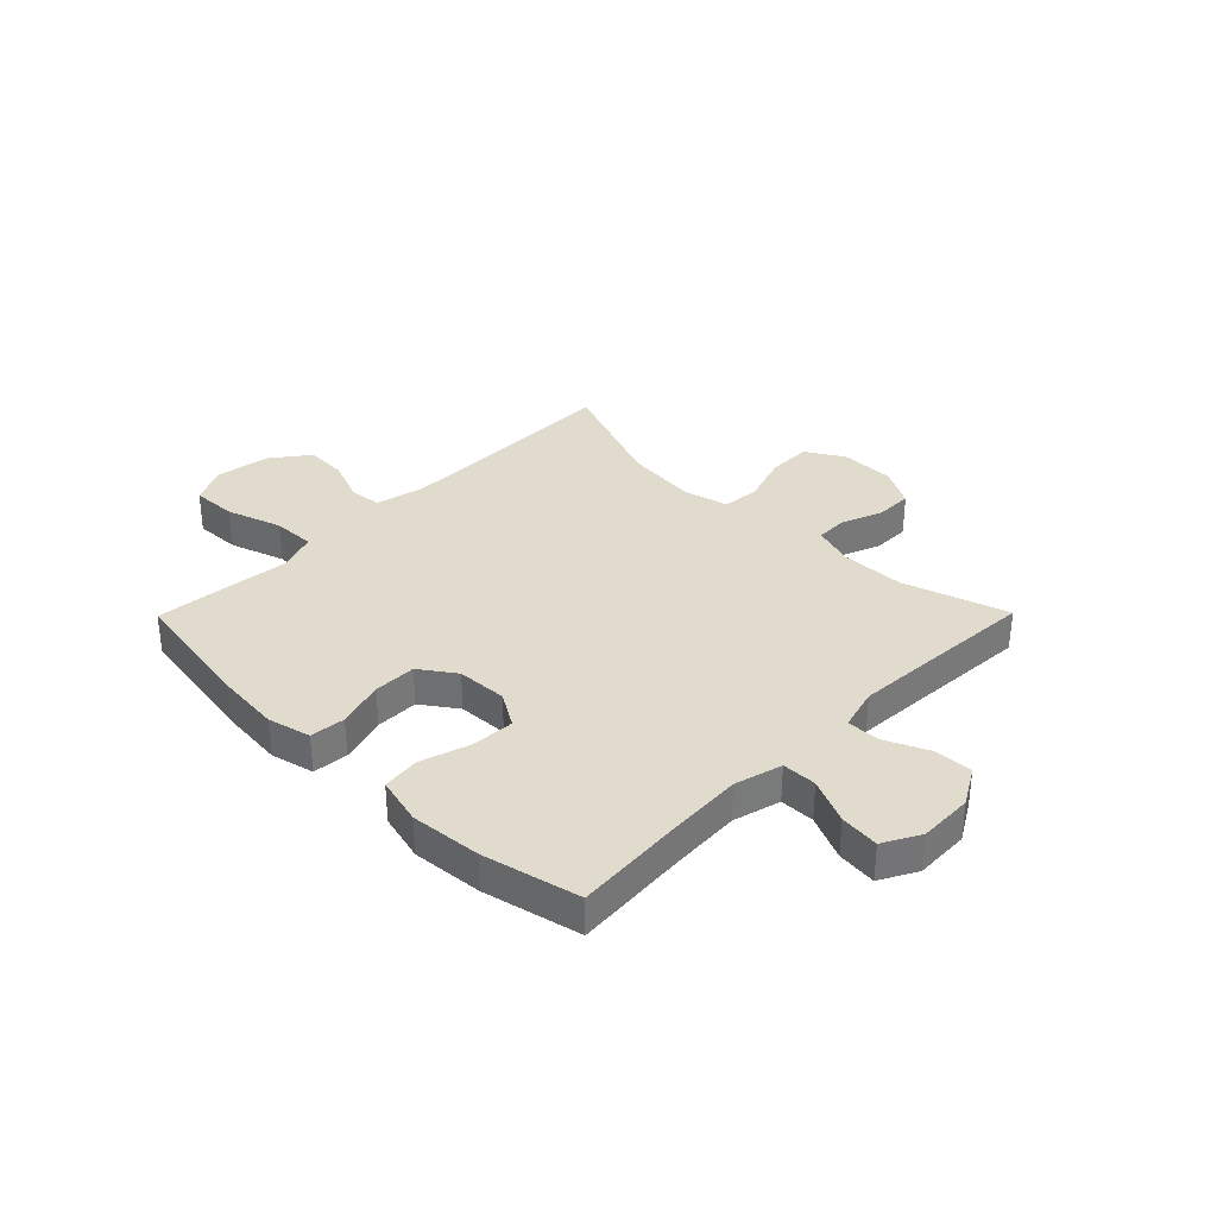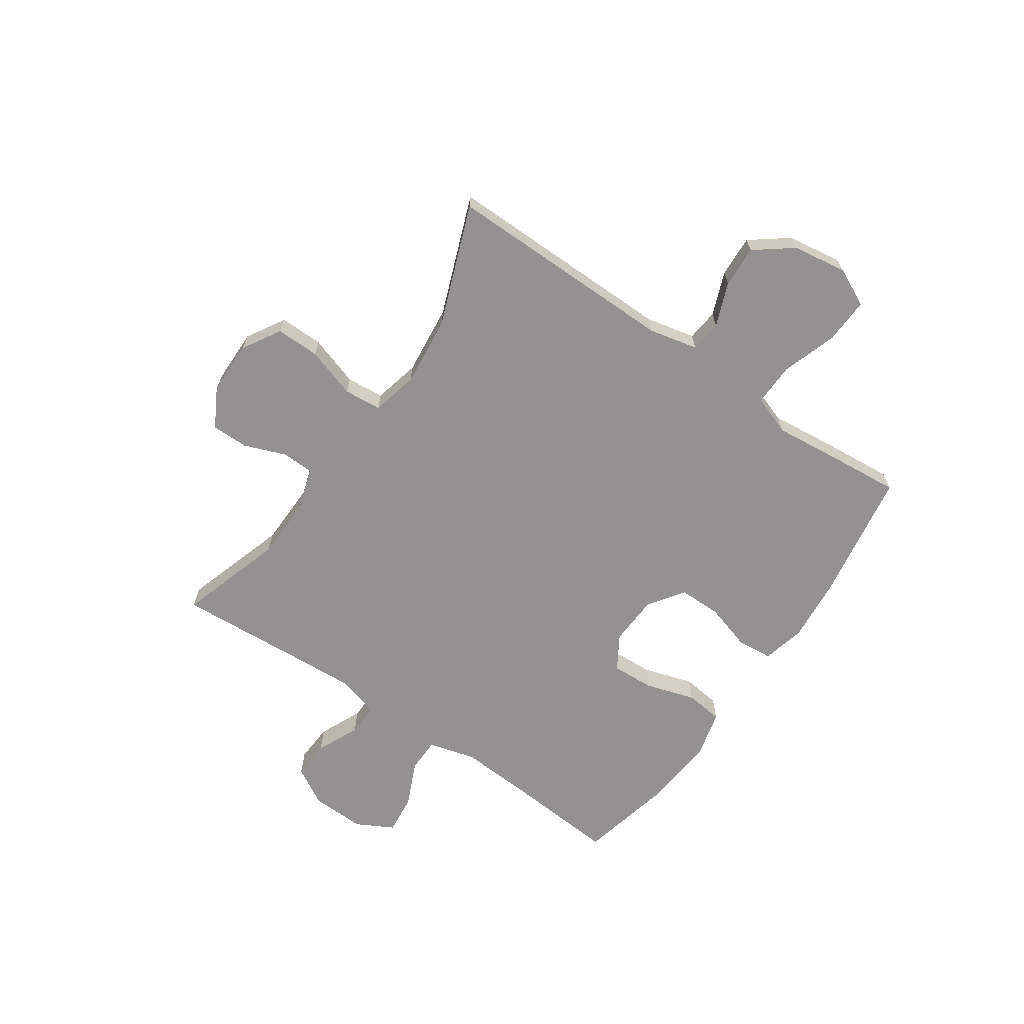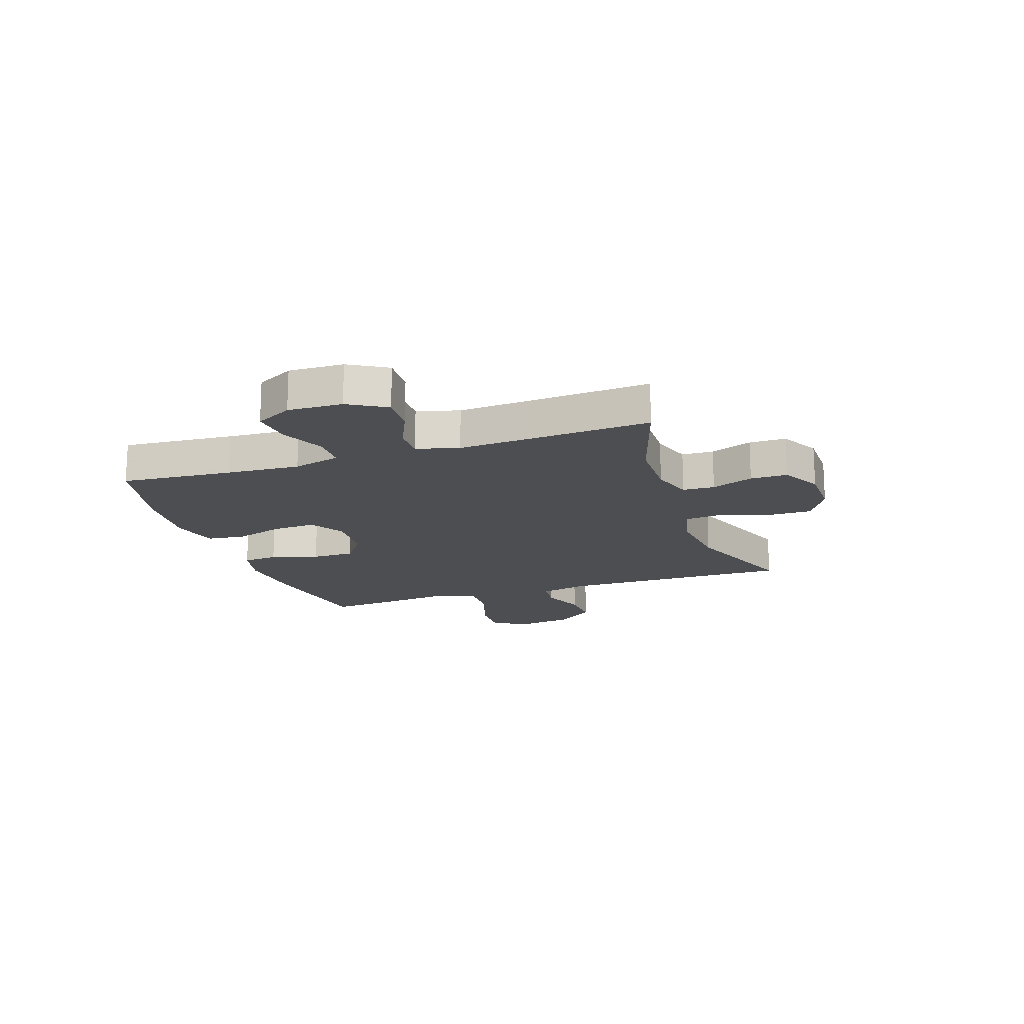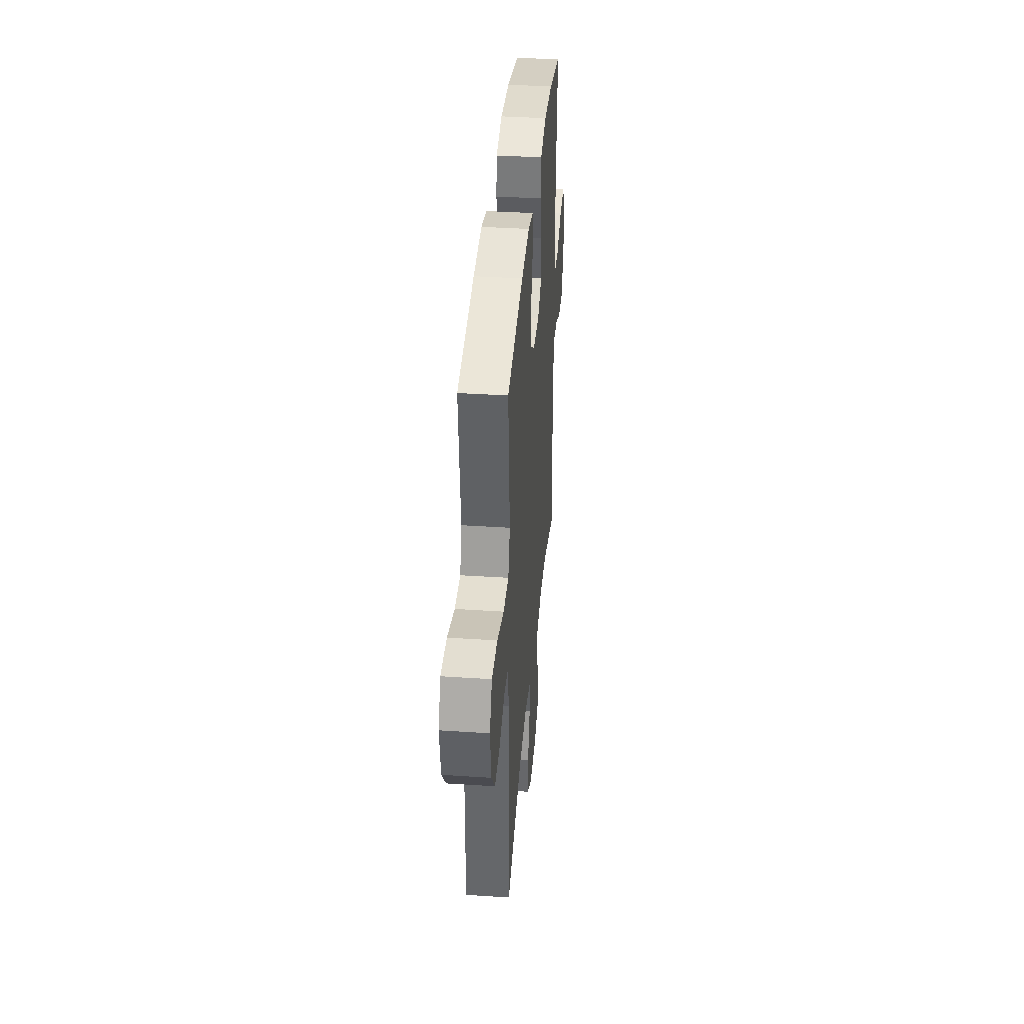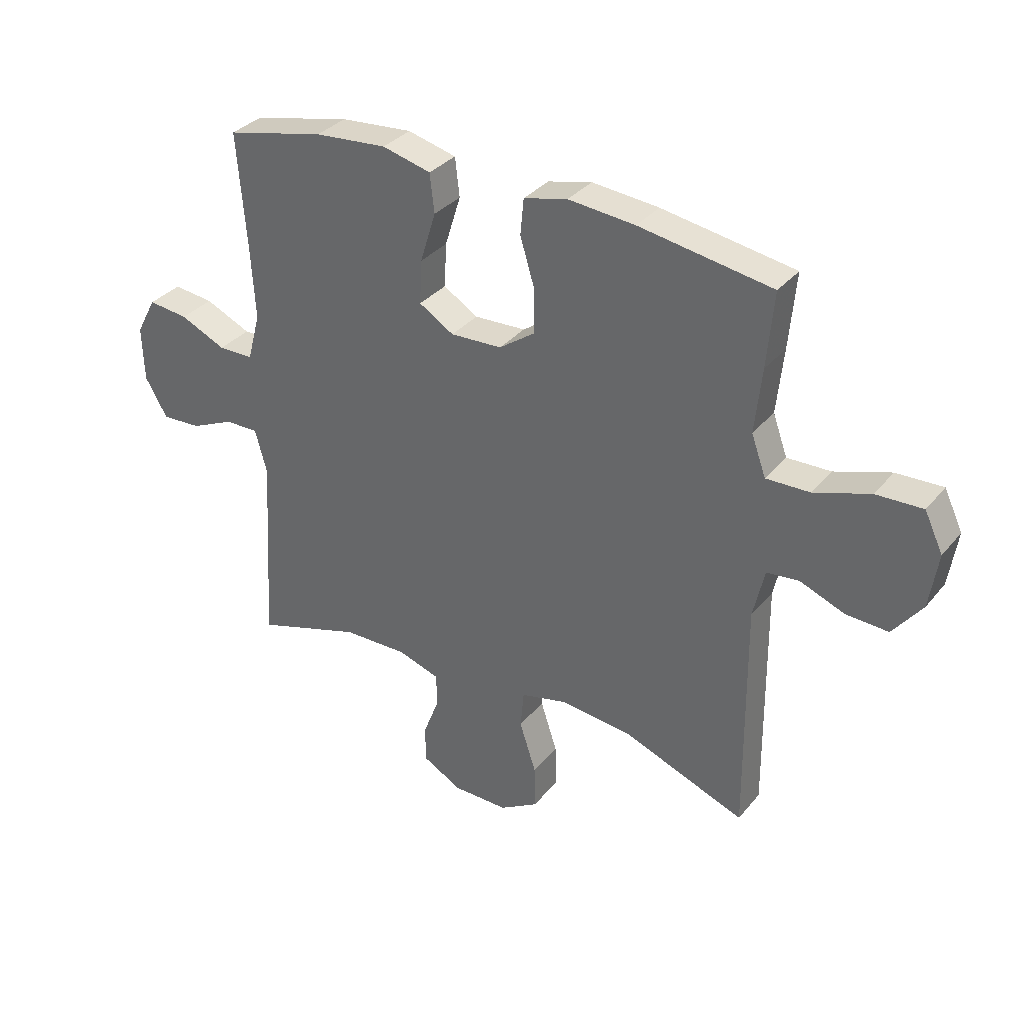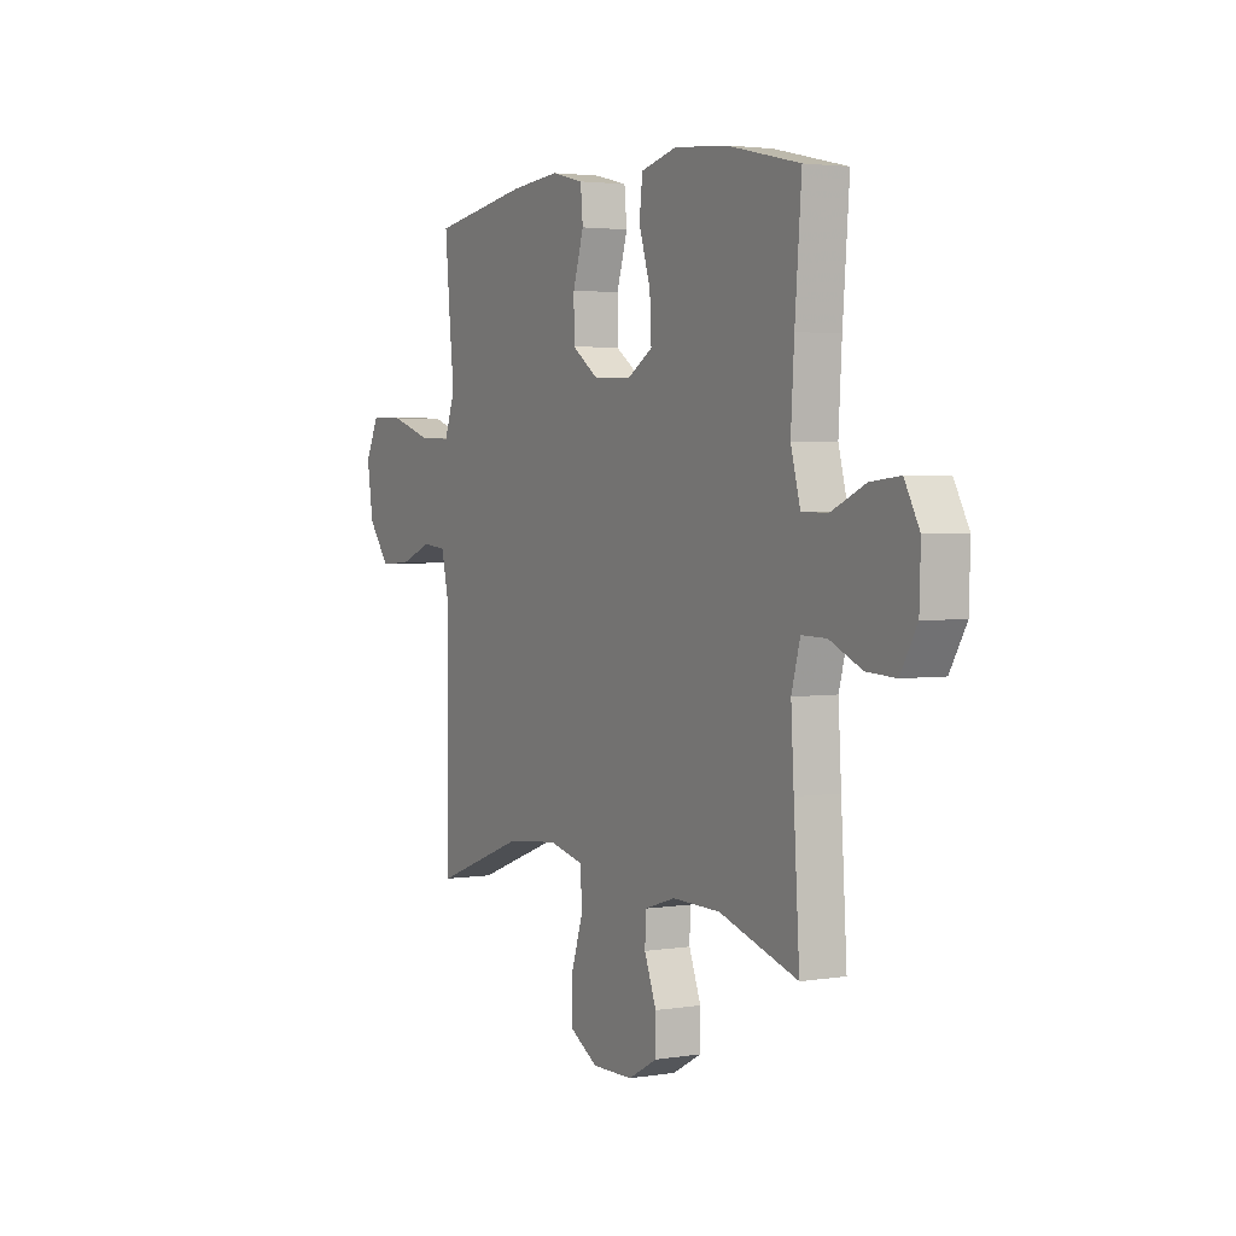
<metadata>
{"format":"obj","ext":"obj","renderer":"f3d","projection":"perspective","resolution":1024,"background":"white","views":[{"elev":33.9,"azim":44.6,"up":"+Y"},{"elev":-66.5,"azim":-124.5,"up":"+Y"},{"elev":-17.0,"azim":108.7,"up":"+Y"},{"elev":38.0,"azim":-85.2,"up":"+Z"},{"elev":33.6,"azim":-146.9,"up":"+Z"},{"elev":2.9,"azim":60.9,"up":"+Z"}]}
</metadata>
<code>
v -0.5 0.07 0.5
v -0.263 0.07 0.539
v -0.144 0.07 0.55
v -0.066 0.07 0.531
v -0.06 0.07 0.467
v -0.086 0.07 0.381
v -0.086 0.07 0.303
v -0.022 0.07 0.258
v 0.07 0.07 0.254
v 0.132 0.07 0.292
v 0.128 0.07 0.37
v 0.1 0.07 0.46
v 0.108 0.07 0.529
v 0.195 0.07 0.551
v 0.324 0.07 0.54
v 0.5 0.07 0.5
v 0.484 0.07 0.297
v 0.476 0.07 0.164
v 0.499 0.07 0.078
v 0.562 0.07 0.077
v 0.644 0.07 0.114
v 0.716 0.07 0.122
v 0.752 0.07 0.055
v 0.749 0.07 -0.044
v 0.709 0.07 -0.113
v 0.638 0.07 -0.109
v 0.56 0.07 -0.074
v 0.5 0.07 -0.073
v 0.479 0.07 -0.15
v 0.486 0.07 -0.273
v 0.5 0.07 -0.5
v 0.309 0.07 -0.44
v 0.193 0.07 -0.438
v 0.118 0.07 -0.462
v 0.116 0.07 -0.52
v 0.145 0.07 -0.596
v 0.145 0.07 -0.663
v 0.074 0.07 -0.702
v -0.025 0.07 -0.703
v -0.094 0.07 -0.662
v -0.093 0.07 -0.583
v -0.063 0.07 -0.491
v -0.069 0.07 -0.423
v -0.153 0.07 -0.403
v -0.282 0.07 -0.417
v -0.5 0.07 -0.5
v -0.496 0.07 -0.079
v -0.516 0.07 0.01
v -0.574 0.07 0.016
v -0.653 0.07 -0.015
v -0.729 0.07 -0.019
v -0.781 0.07 0.049
v -0.796 0.07 0.148
v -0.763 0.07 0.217
v -0.68 0.07 0.214
v -0.58 0.07 0.181
v -0.502 0.07 0.179
v -0.476 0.07 0.251
v -0.488 0.07 0.366
v -0.5 0 0.5
v -0.263 0 0.539
v -0.144 0 0.55
v -0.066 0 0.531
v -0.06 0 0.467
v -0.086 0 0.381
v -0.086 0 0.303
v -0.022 0 0.258
v 0.07 0 0.254
v 0.132 0 0.292
v 0.128 0 0.37
v 0.1 0 0.46
v 0.108 0 0.529
v 0.195 0 0.551
v 0.324 0 0.54
v 0.5 0 0.5
v 0.484 0 0.297
v 0.476 0 0.164
v 0.499 0 0.078
v 0.562 0 0.077
v 0.644 0 0.114
v 0.716 0 0.122
v 0.752 0 0.055
v 0.749 0 -0.044
v 0.709 0 -0.113
v 0.638 0 -0.109
v 0.56 0 -0.074
v 0.5 0 -0.073
v 0.479 0 -0.15
v 0.486 0 -0.273
v 0.5 0 -0.5
v 0.309 0 -0.44
v 0.193 0 -0.438
v 0.118 0 -0.462
v 0.116 0 -0.52
v 0.145 0 -0.596
v 0.145 0 -0.663
v 0.074 0 -0.702
v -0.025 0 -0.703
v -0.094 0 -0.662
v -0.093 0 -0.583
v -0.063 0 -0.491
v -0.069 0 -0.423
v -0.153 0 -0.403
v -0.282 0 -0.417
v -0.5 0 -0.5
v -0.496 0 -0.079
v -0.516 0 0.01
v -0.574 0 0.016
v -0.653 0 -0.015
v -0.729 0 -0.019
v -0.781 0 0.049
v -0.796 0 0.148
v -0.763 0 0.217
v -0.68 0 0.214
v -0.58 0 0.181
v -0.502 0 0.179
v -0.476 0 0.251
v -0.488 0 0.366
f 58 59 1 2
f 57 58 2 3
f 53 54 55 56
f 53 56 57
f 52 53 57
f 49 50 51 52
f 48 49 52 57
f 47 48 57 3
f 45 46 47 3
f 39 40 41 42
f 39 42 43
f 38 39 43
f 35 36 37 38
f 34 35 38 43
f 33 34 43 44
f 30 31 32
f 29 30 32 33
f 28 29 33 44
f 24 25 26 27
f 24 27 28
f 23 24 28
f 20 21 22 23
f 19 20 23 28
f 18 19 28 44
f 14 15 16 17
f 11 12 13 14
f 10 11 14 17
f 9 10 17 18
f 3 4 5 6
f 3 6 7
f 45 3 7
f 44 45 7 8
f 8 9 18 44
f 61 60 118 117
f 62 61 117 116
f 115 114 113 112
f 116 115 112
f 116 112 111
f 111 110 109 108
f 116 111 108 107
f 62 116 107 106
f 62 106 105 104
f 101 100 99 98
f 102 101 98
f 102 98 97
f 97 96 95 94
f 102 97 94 93
f 103 102 93 92
f 91 90 89
f 92 91 89 88
f 103 92 88 87
f 86 85 84 83
f 87 86 83
f 87 83 82
f 82 81 80 79
f 87 82 79 78
f 103 87 78 77
f 76 75 74 73
f 73 72 71 70
f 76 73 70 69
f 77 76 69 68
f 65 64 63 62
f 66 65 62
f 66 62 104
f 67 66 104 103
f 103 77 68 67
f 1 60 61 2
f 2 61 62 3
f 3 62 63 4
f 4 63 64 5
f 5 64 65 6
f 6 65 66 7
f 7 66 67 8
f 8 67 68 9
f 9 68 69 10
f 10 69 70 11
f 11 70 71 12
f 12 71 72 13
f 13 72 73 14
f 14 73 74 15
f 15 74 75 16
f 16 75 76 17
f 17 76 77 18
f 18 77 78 19
f 19 78 79 20
f 20 79 80 21
f 21 80 81 22
f 22 81 82 23
f 23 82 83 24
f 24 83 84 25
f 25 84 85 26
f 26 85 86 27
f 27 86 87 28
f 28 87 88 29
f 29 88 89 30
f 30 89 90 31
f 31 90 91 32
f 32 91 92 33
f 33 92 93 34
f 34 93 94 35
f 35 94 95 36
f 36 95 96 37
f 37 96 97 38
f 38 97 98 39
f 39 98 99 40
f 40 99 100 41
f 41 100 101 42
f 42 101 102 43
f 43 102 103 44
f 44 103 104 45
f 45 104 105 46
f 46 105 106 47
f 47 106 107 48
f 48 107 108 49
f 49 108 109 50
f 50 109 110 51
f 51 110 111 52
f 52 111 112 53
f 53 112 113 54
f 54 113 114 55
f 55 114 115 56
f 56 115 116 57
f 57 116 117 58
f 58 117 118 59
f 59 118 60 1

</code>
